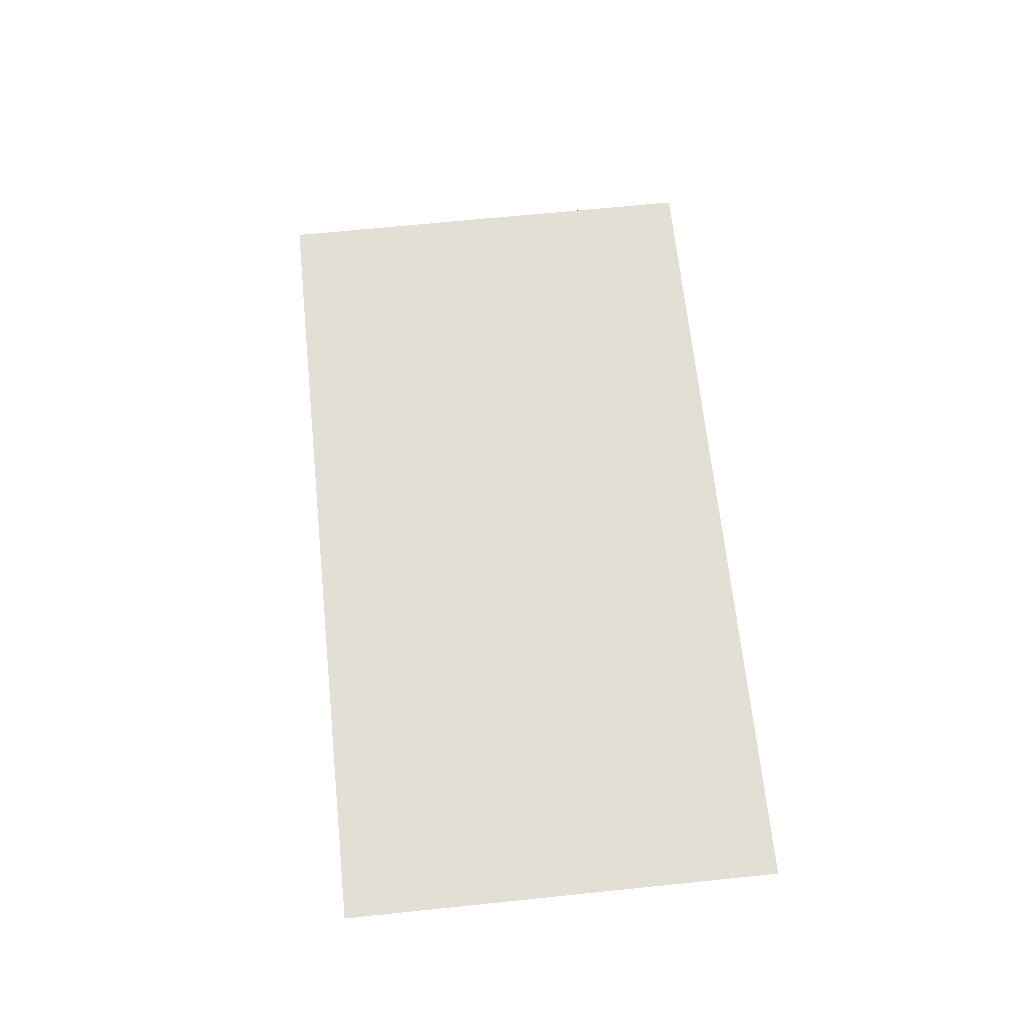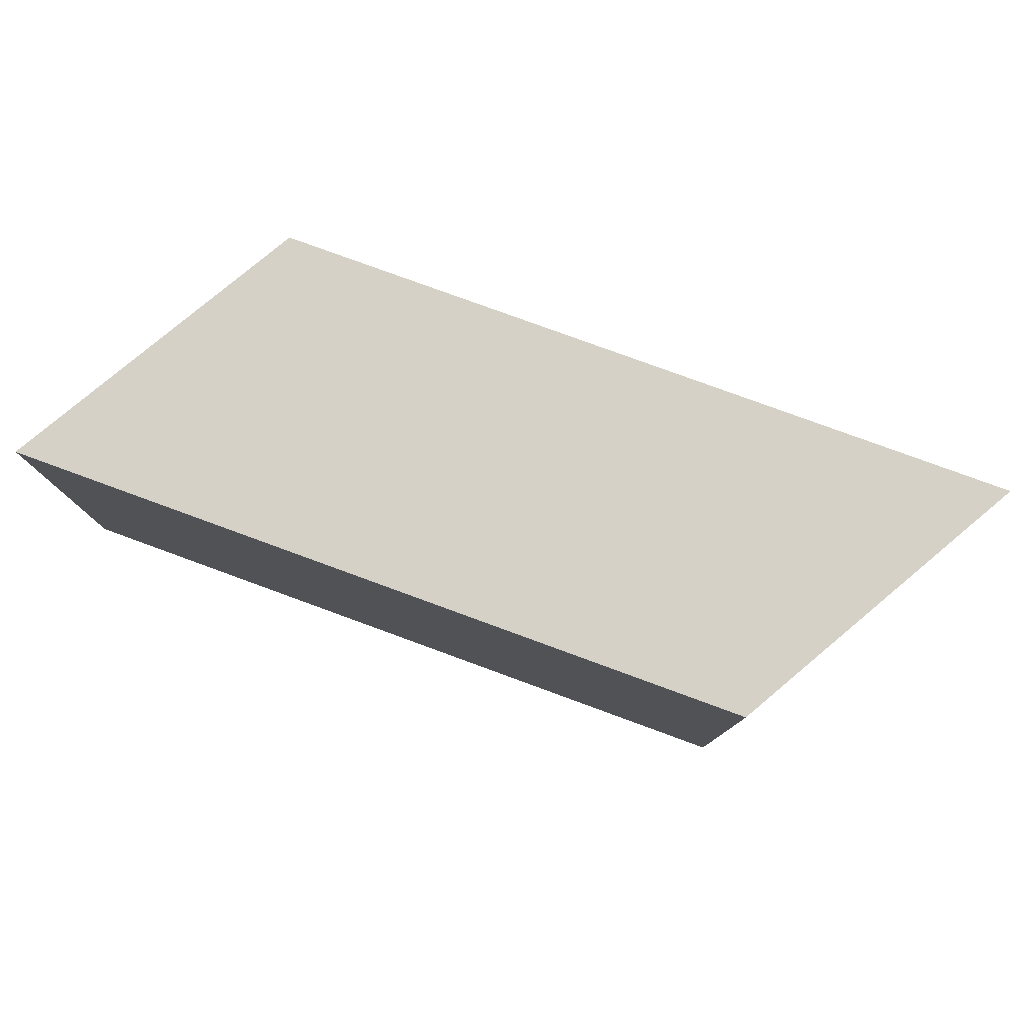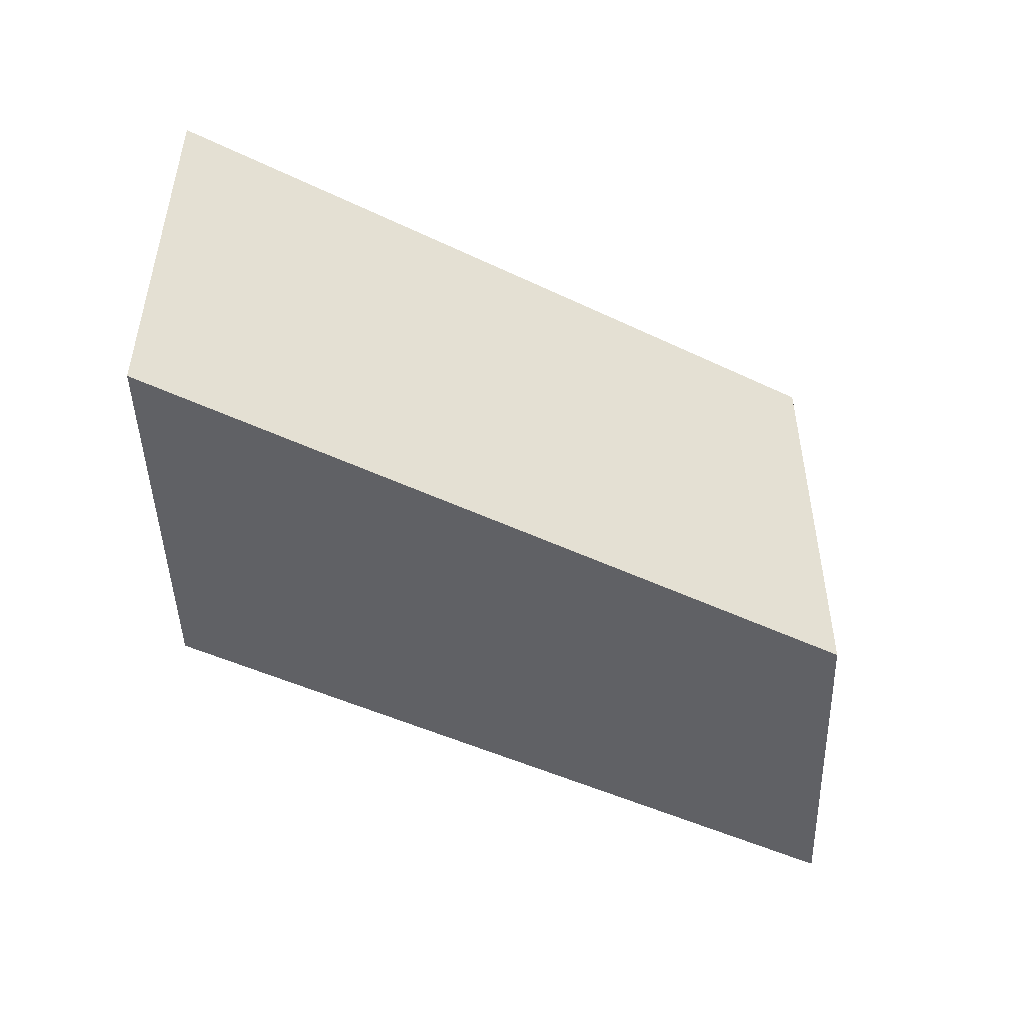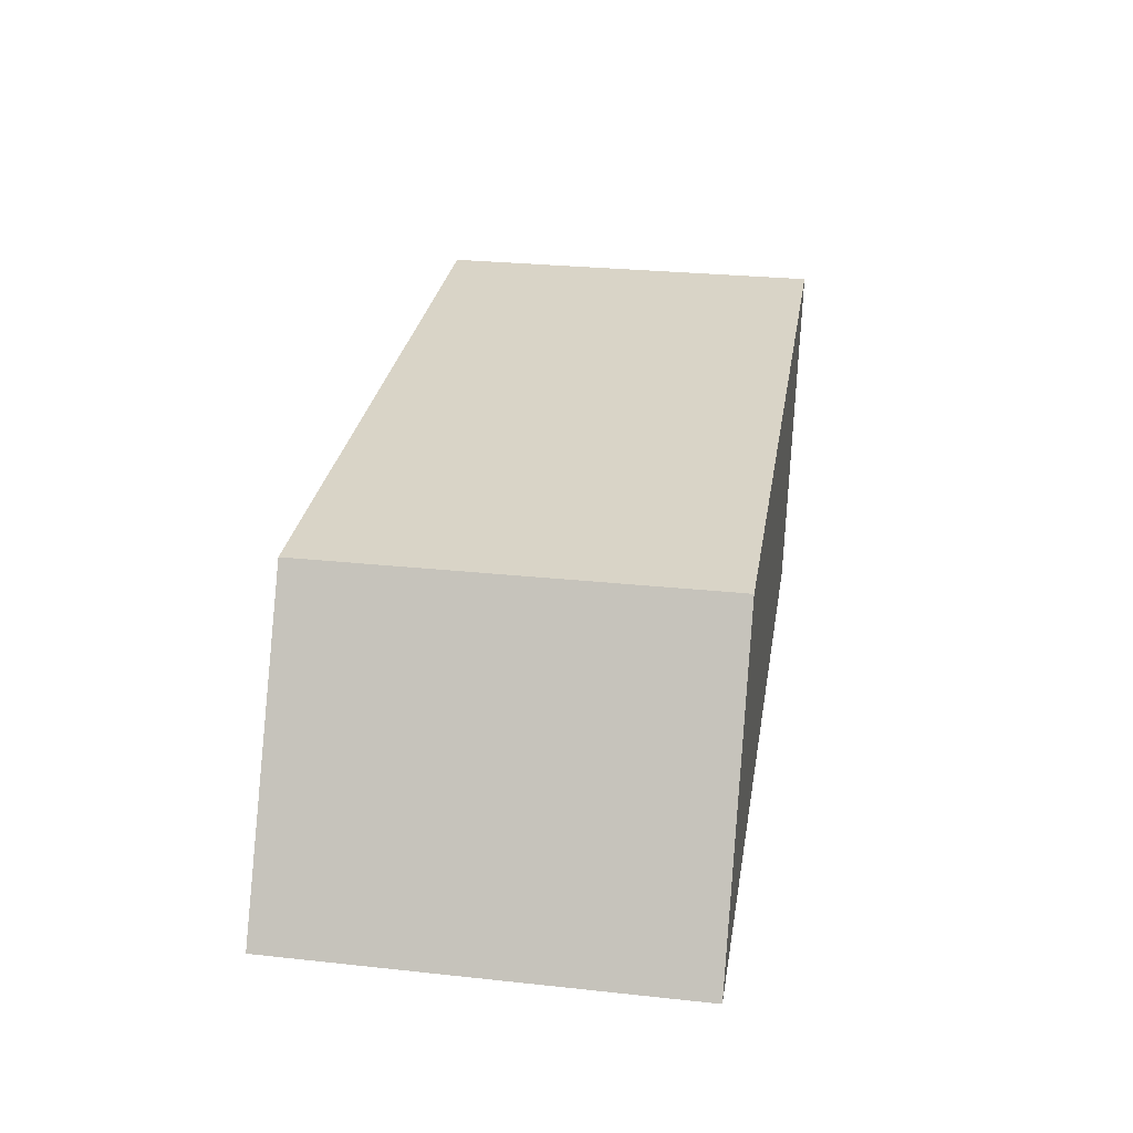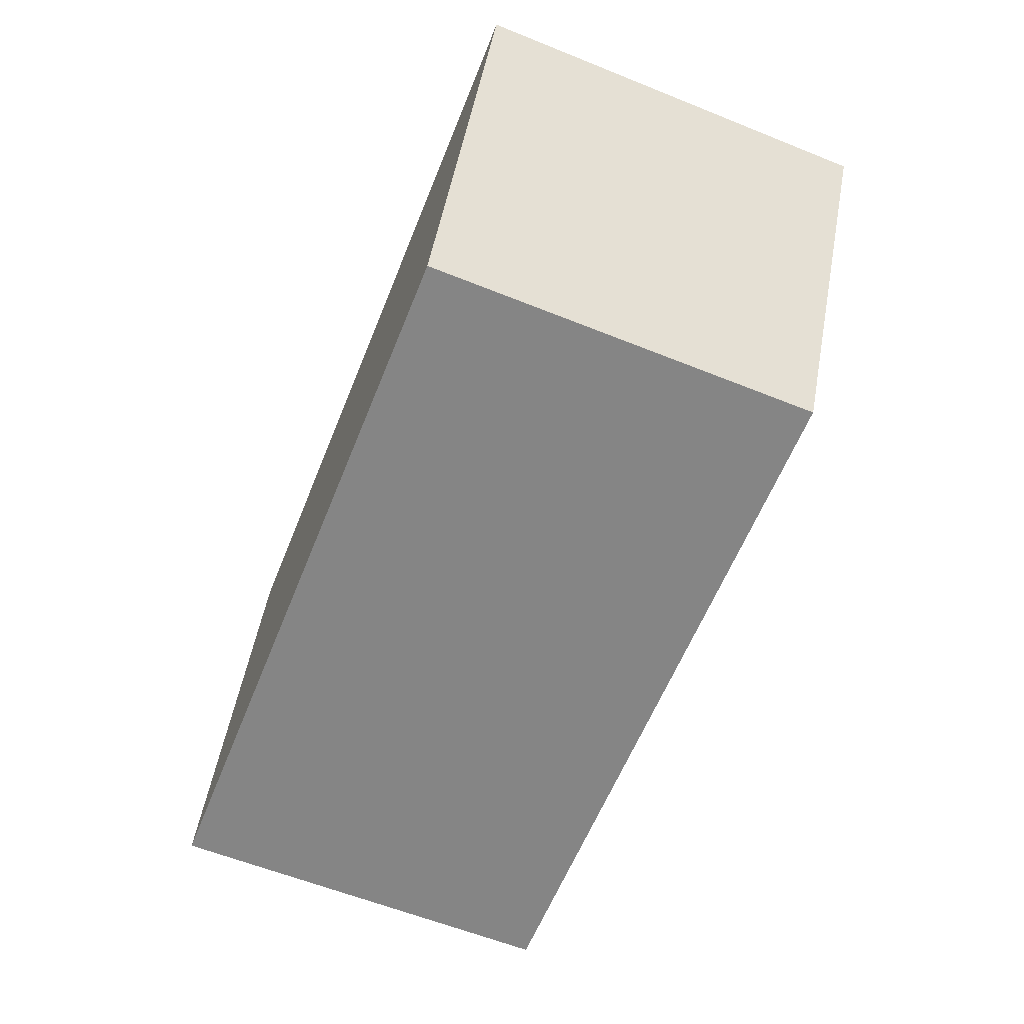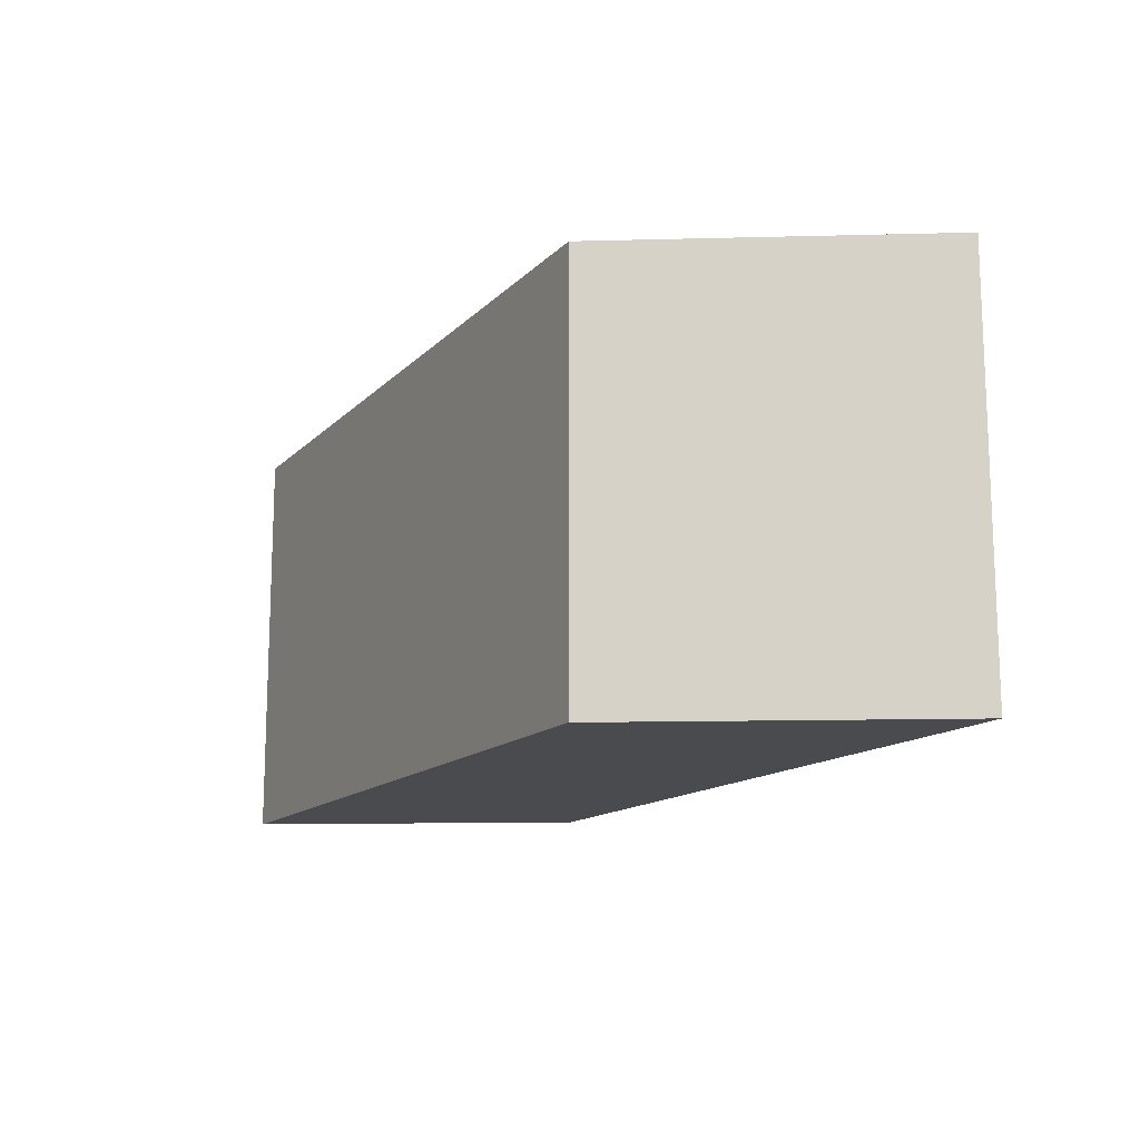
<metadata>
{"format":"obj","ext":"obj","renderer":"f3d","projection":"perspective","resolution":1024,"background":"white","views":[{"elev":66.3,"azim":84.1,"up":"+Y"},{"elev":78.9,"azim":-159.9,"up":"+Z"},{"elev":-47.6,"azim":-28.2,"up":"+Z"},{"elev":28.6,"azim":-80.9,"up":"+Y"},{"elev":-61.7,"azim":67.9,"up":"+Y"},{"elev":-13.8,"azim":63.2,"up":"+Z"}]}
</metadata>
<code>
v 2.5 4.33 0
v 0 0 0
v 0 0 6
v 2.5 4.33 6
v 13.5 4.33 0
v 2.5 4.33 0
v 2.5 4.33 6
v 13.5 4.33 6
v 11 0 0
v 13.5 4.33 0
v 13.5 4.33 6
v 11 0 6
v 0 0 0
v 11 0 0
v 11 0 6
v 0 0 6
v 0 0 6
v 11 0 6
v 13.5 4.33 6
v 2.5 4.33 6
v 11 0 0
v 0 0 0
v 2.5 4.33 0
v 13.5 4.33 0
g 2649b4a4-e2a3-11ea-b293-54bf646e7e1f
f 1 2 4
f 4 2 3
g 264b144c-e2a3-11ea-b158-54bf646e7e1f
f 5 6 8
f 8 6 7
g 264c4d10-e2a3-11ea-b5f7-54bf646e7e1f
f 9 10 12
f 12 10 11
g 264d5eae-e2a3-11ea-bd64-54bf646e7e1f
f 13 14 16
f 16 14 15
g 264e975c-e2a3-11ea-8e2a-54bf646e7e1f
f 17 18 20
f 20 18 19
g 264fa902-e2a3-11ea-9b2a-54bf646e7e1f
f 22 23 21
f 21 23 24

</code>
